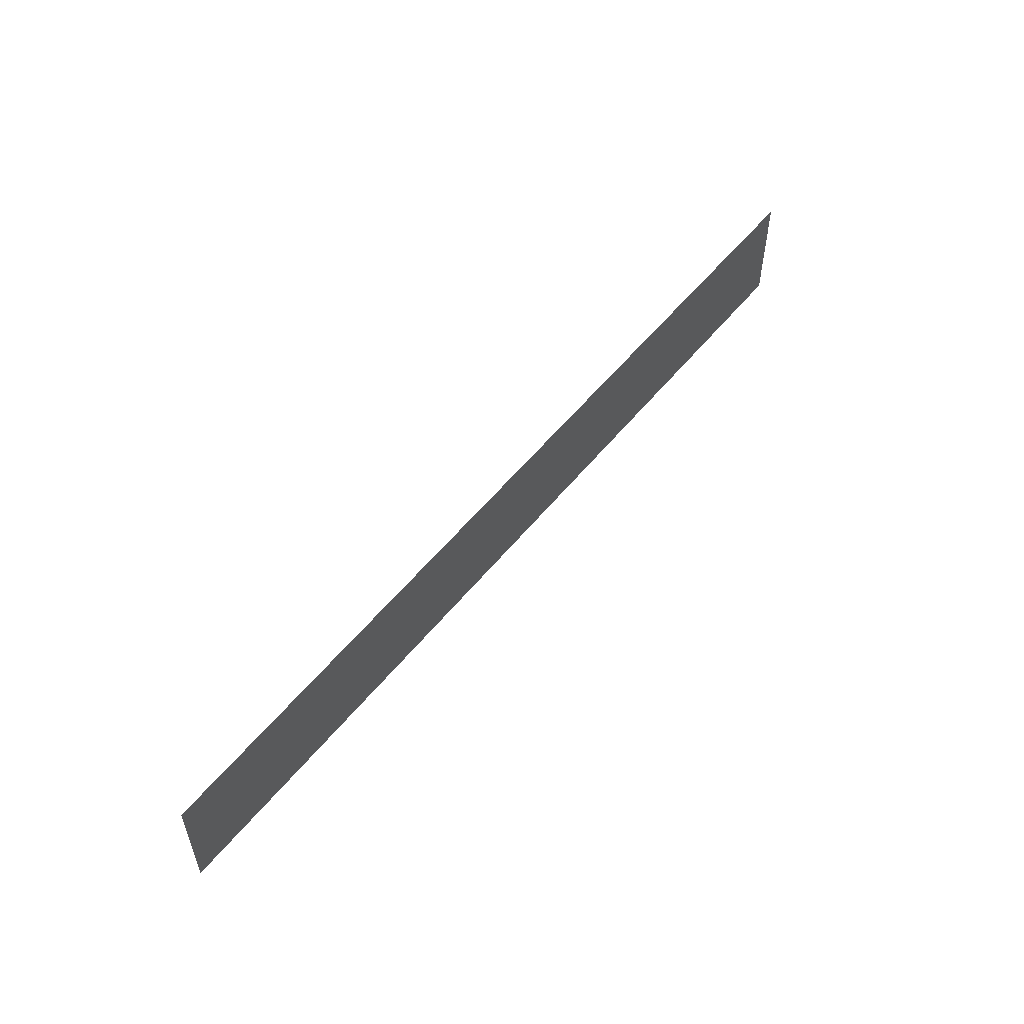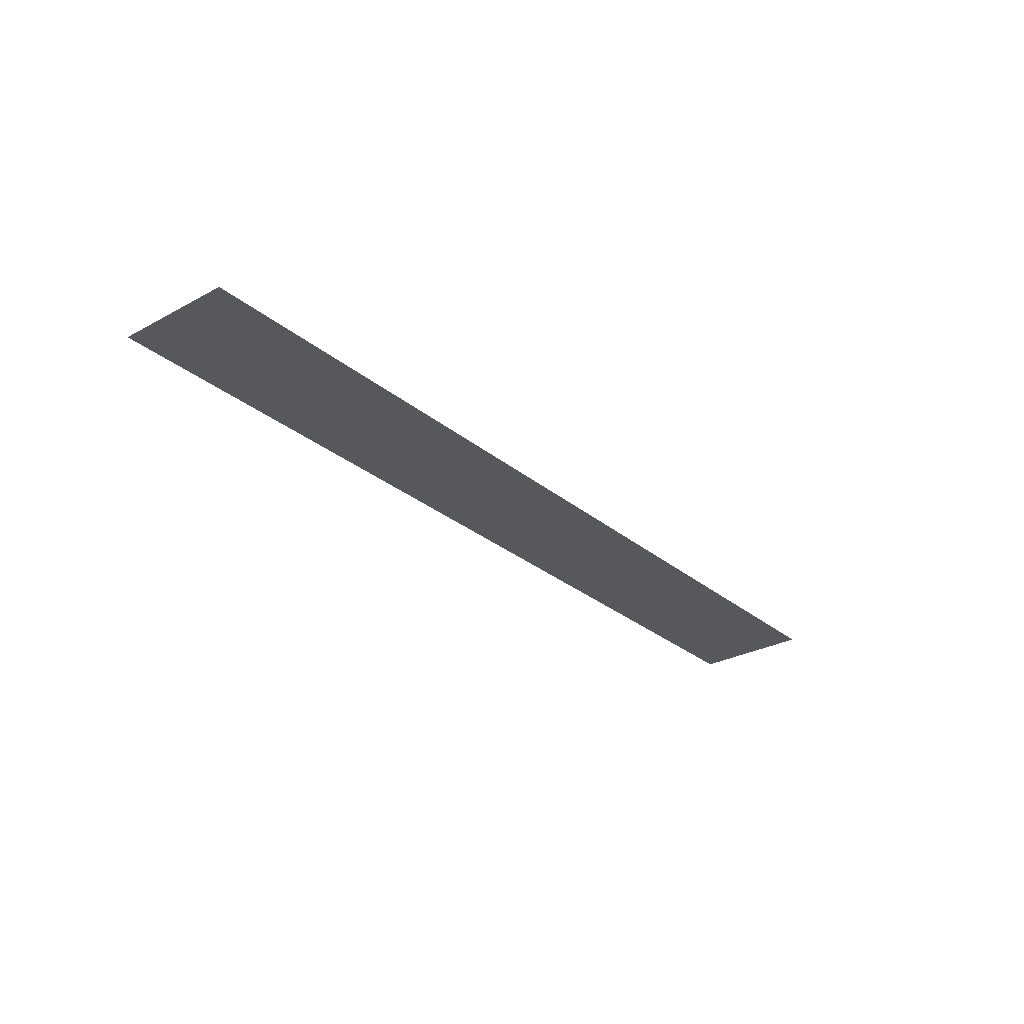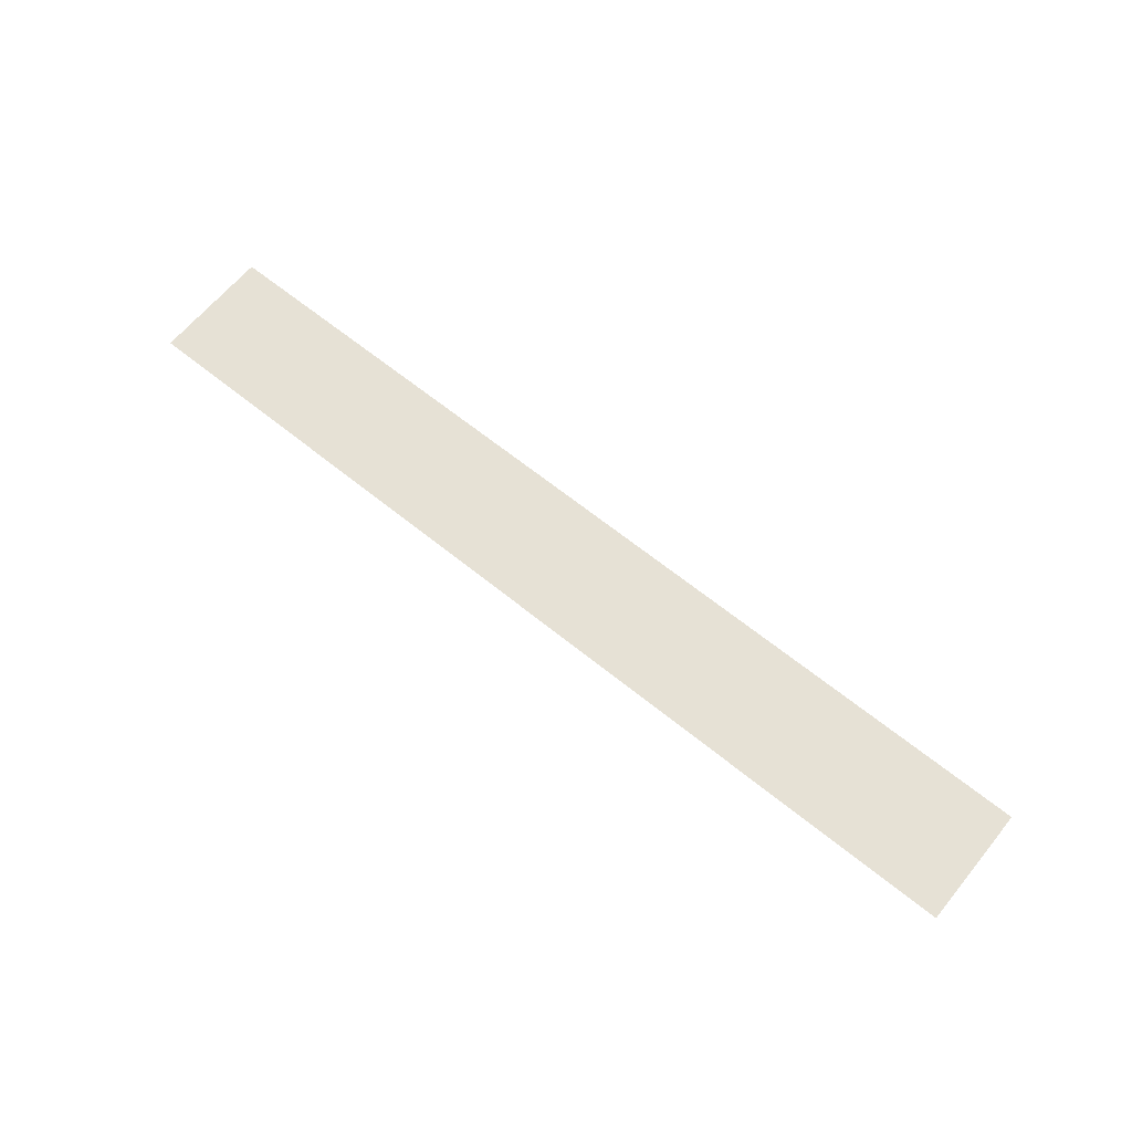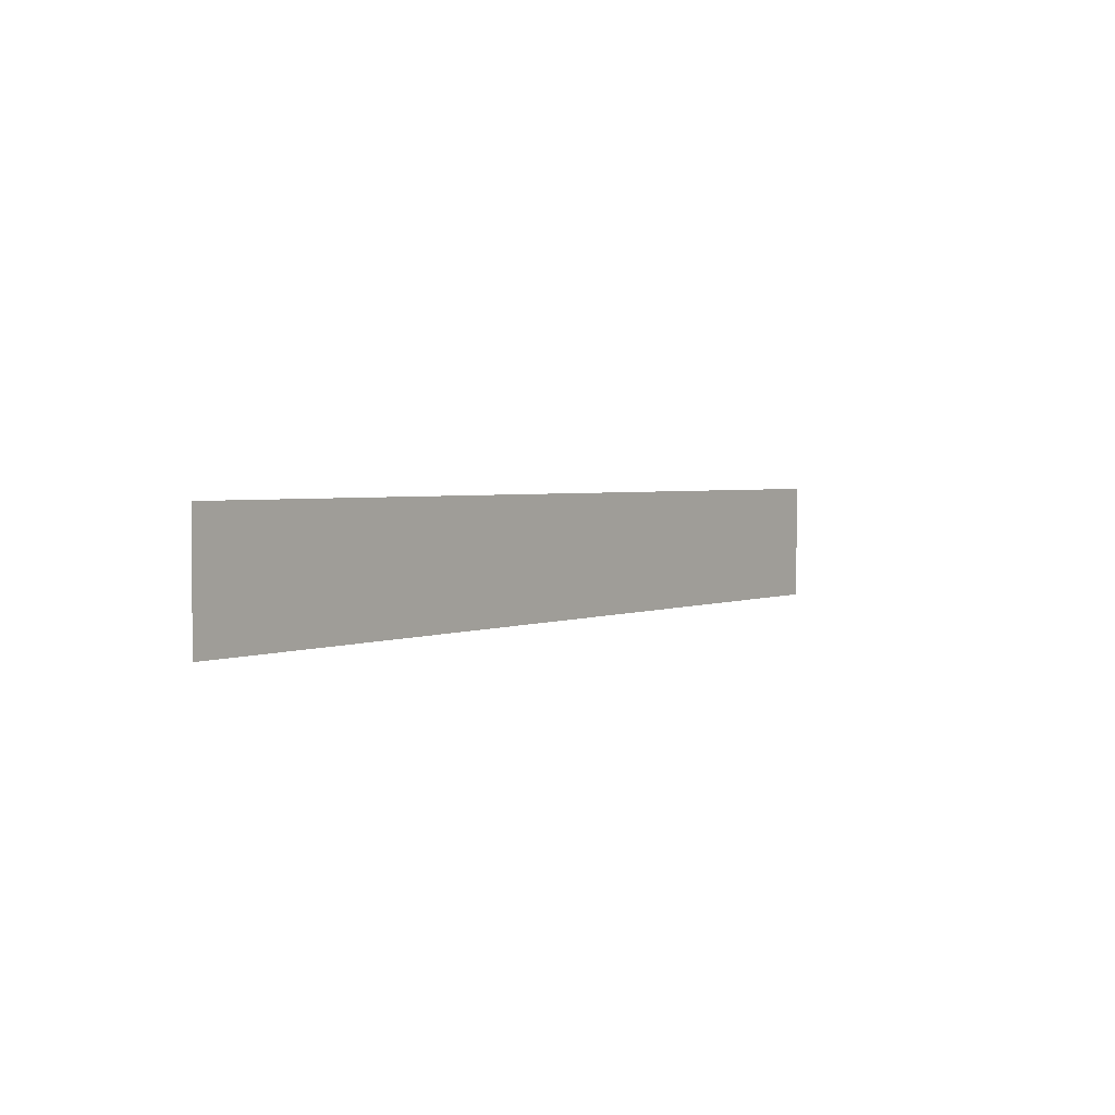
<metadata>
{"format":"obj","ext":"obj","renderer":"f3d","projection":"perspective","resolution":1024,"background":"white","views":[{"elev":54.2,"azim":128.0,"up":"+Z"},{"elev":-28.6,"azim":129.2,"up":"+Y"},{"elev":64.3,"azim":-140.7,"up":"+Y"},{"elev":2.7,"azim":-54.7,"up":"+Z"}]}
</metadata>
<code>
o light
v 0.23 0.005 -0.72  # Placed just above the floor (y = 0.01)
v 0.23 0.005 -0.66   # Placed just above the floor (y = 0.01)
v -0.24 0.005 -0.66  # Placed just above the floor (y = 0.01)
v -0.24 0.005 -0.72 # Placed just above the floor (y = 0.01)
f 2 1 3
f 3 1 4

</code>
